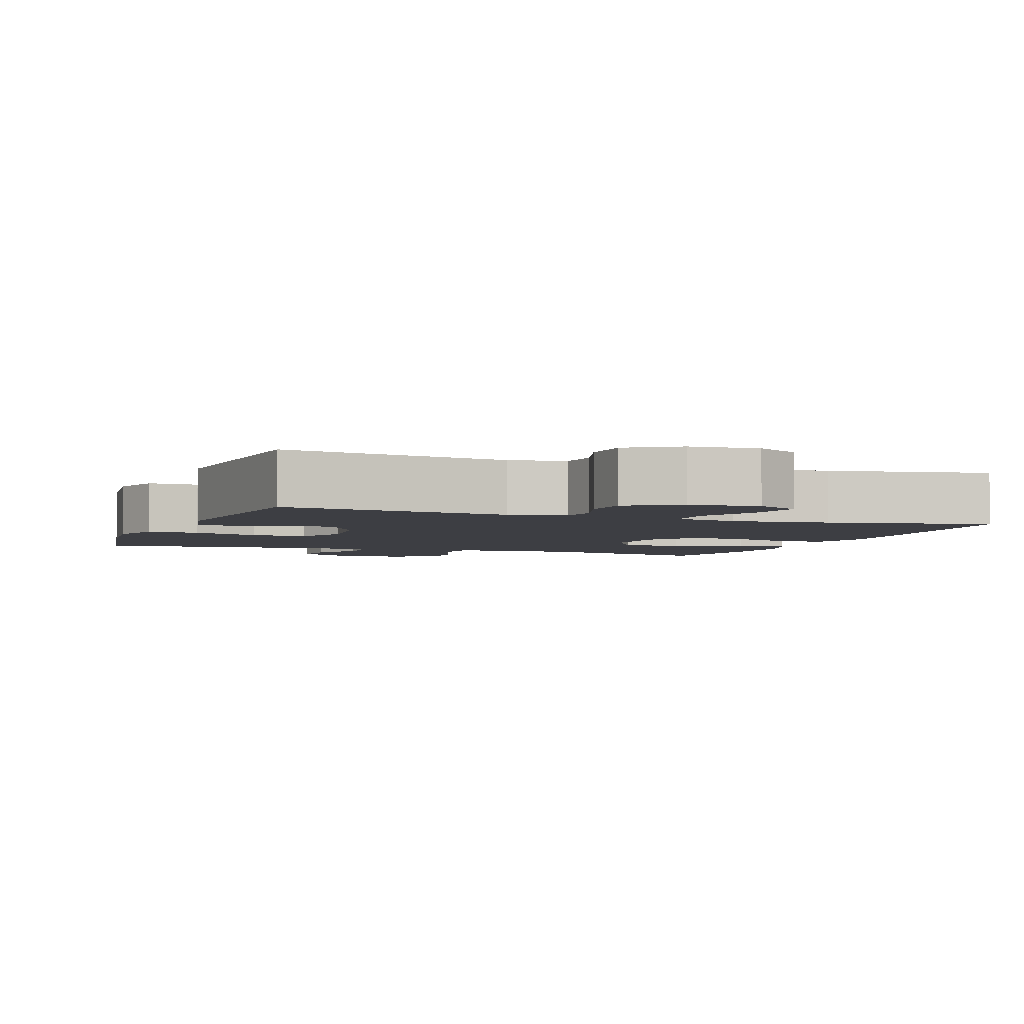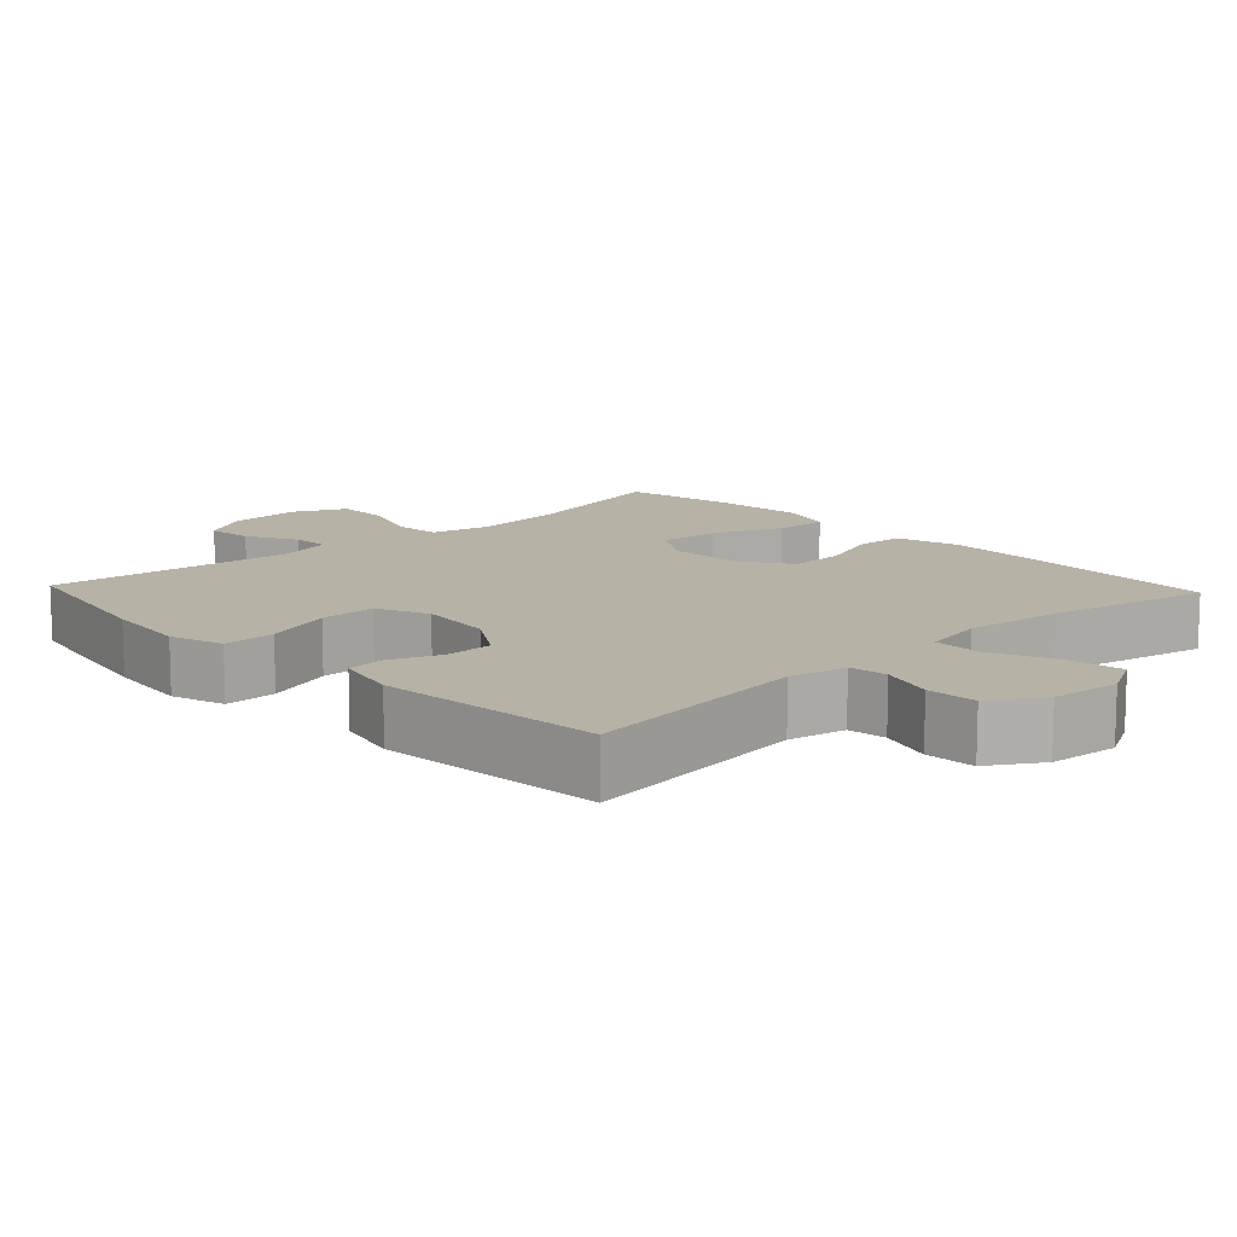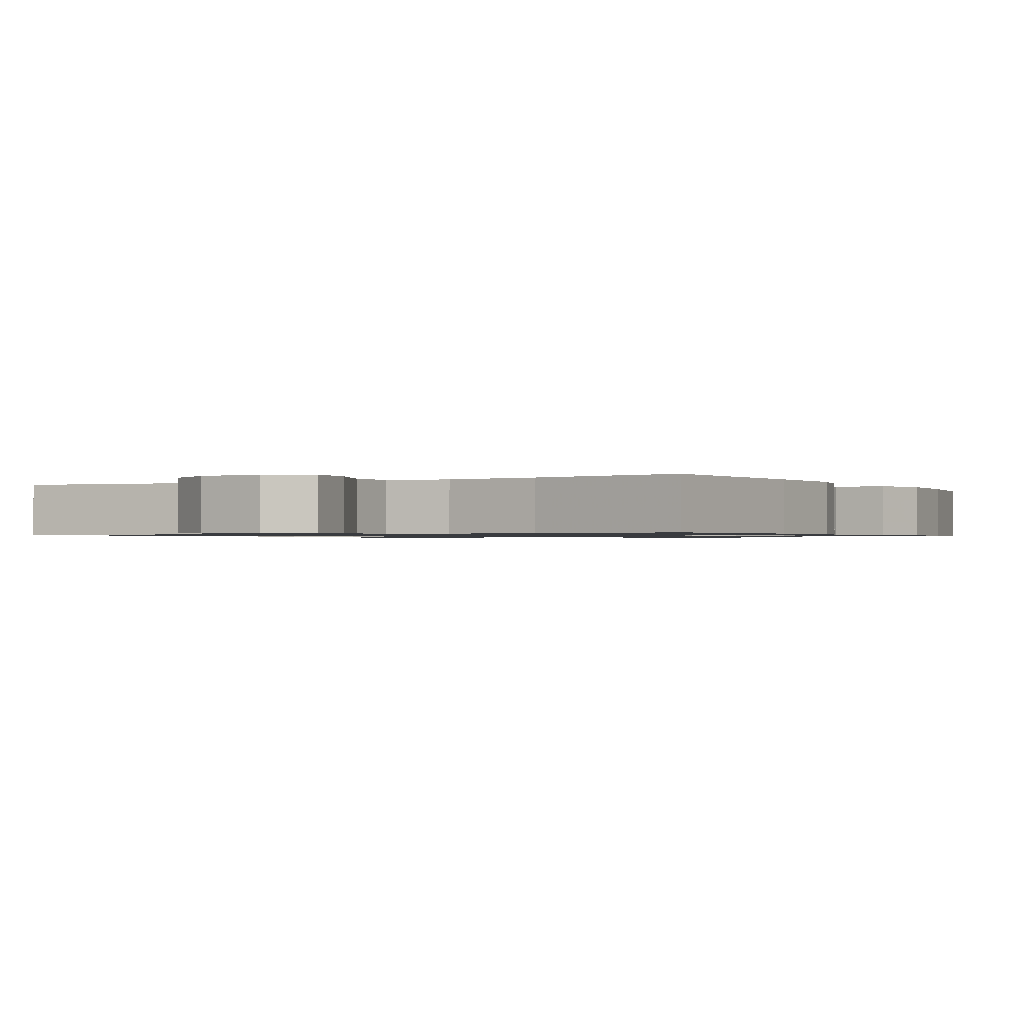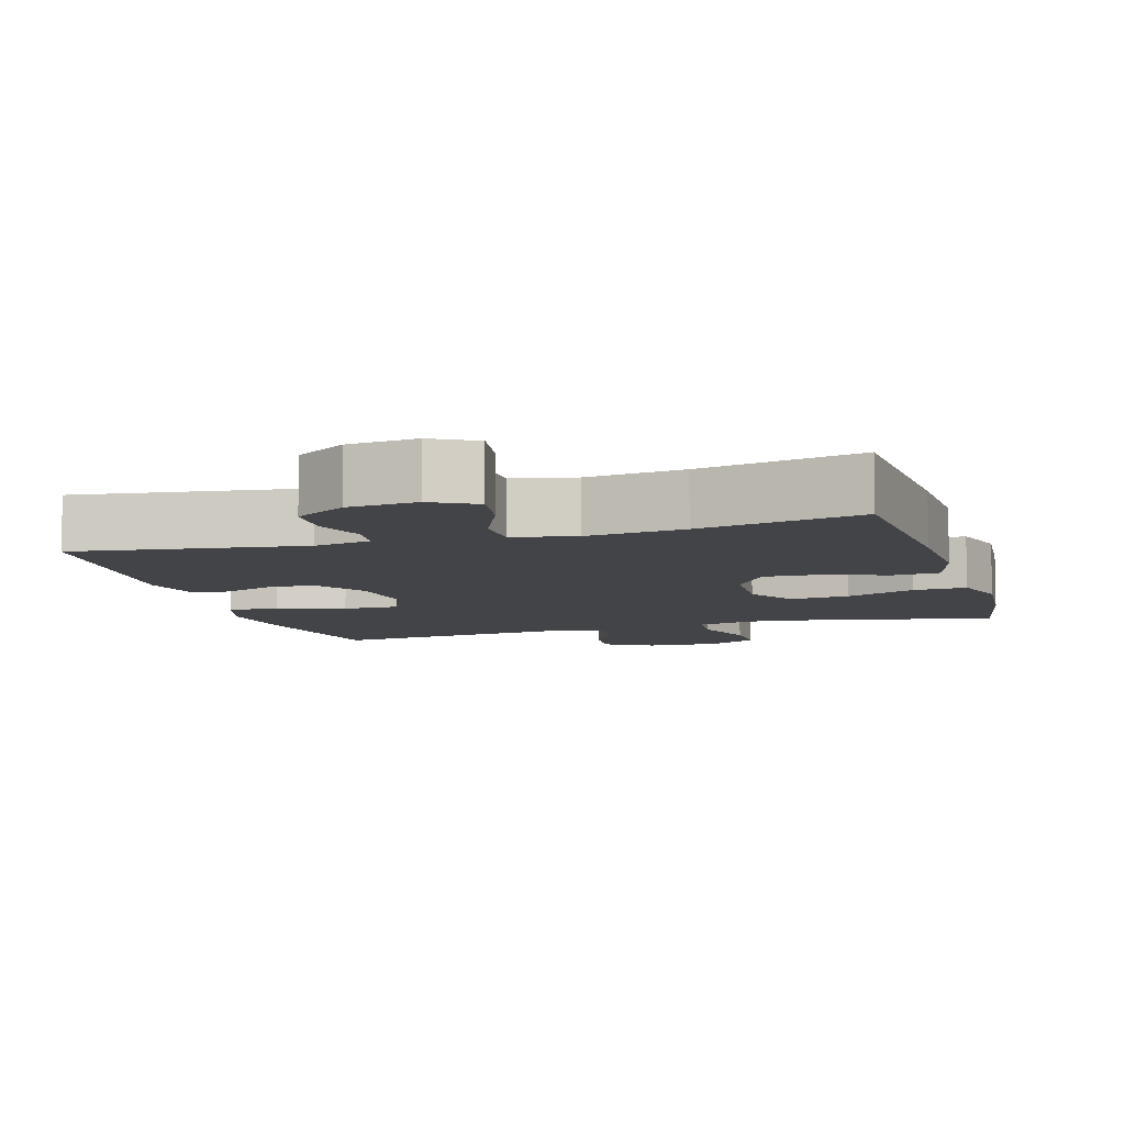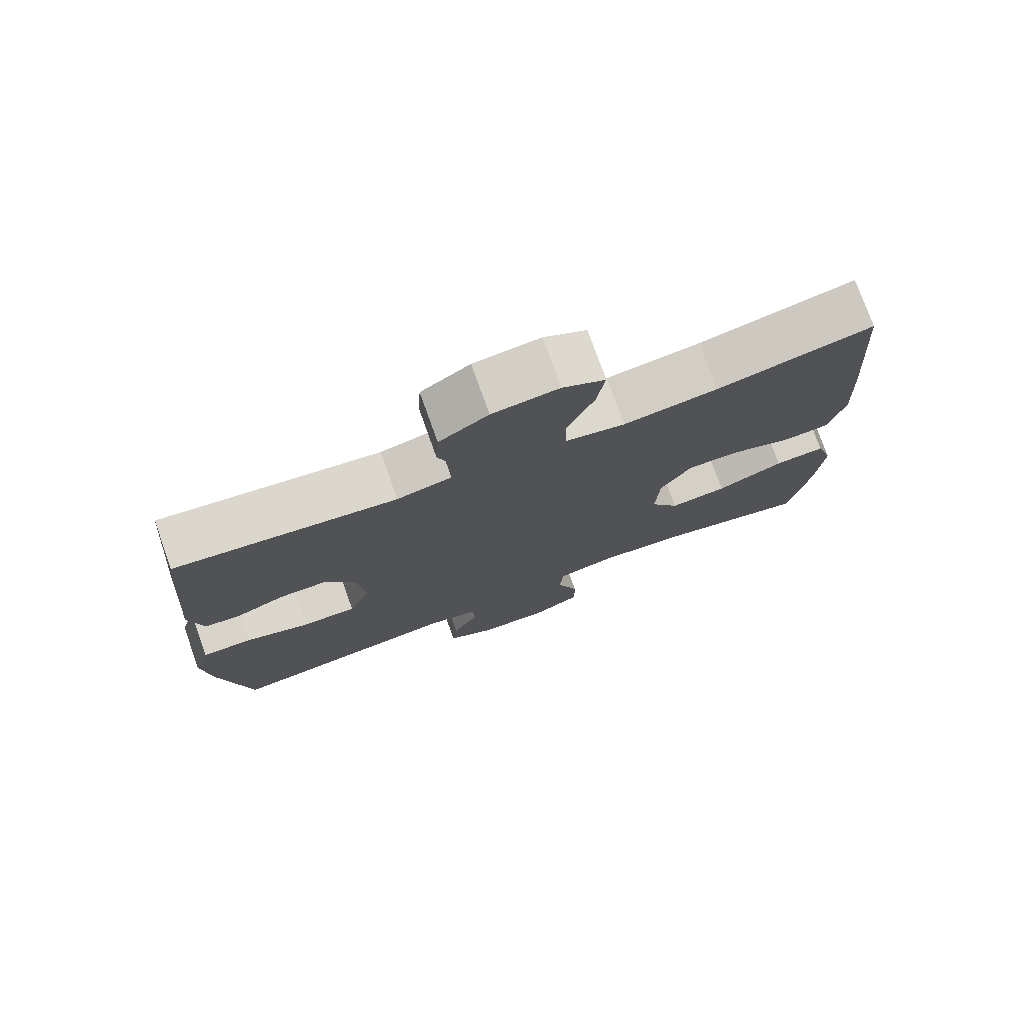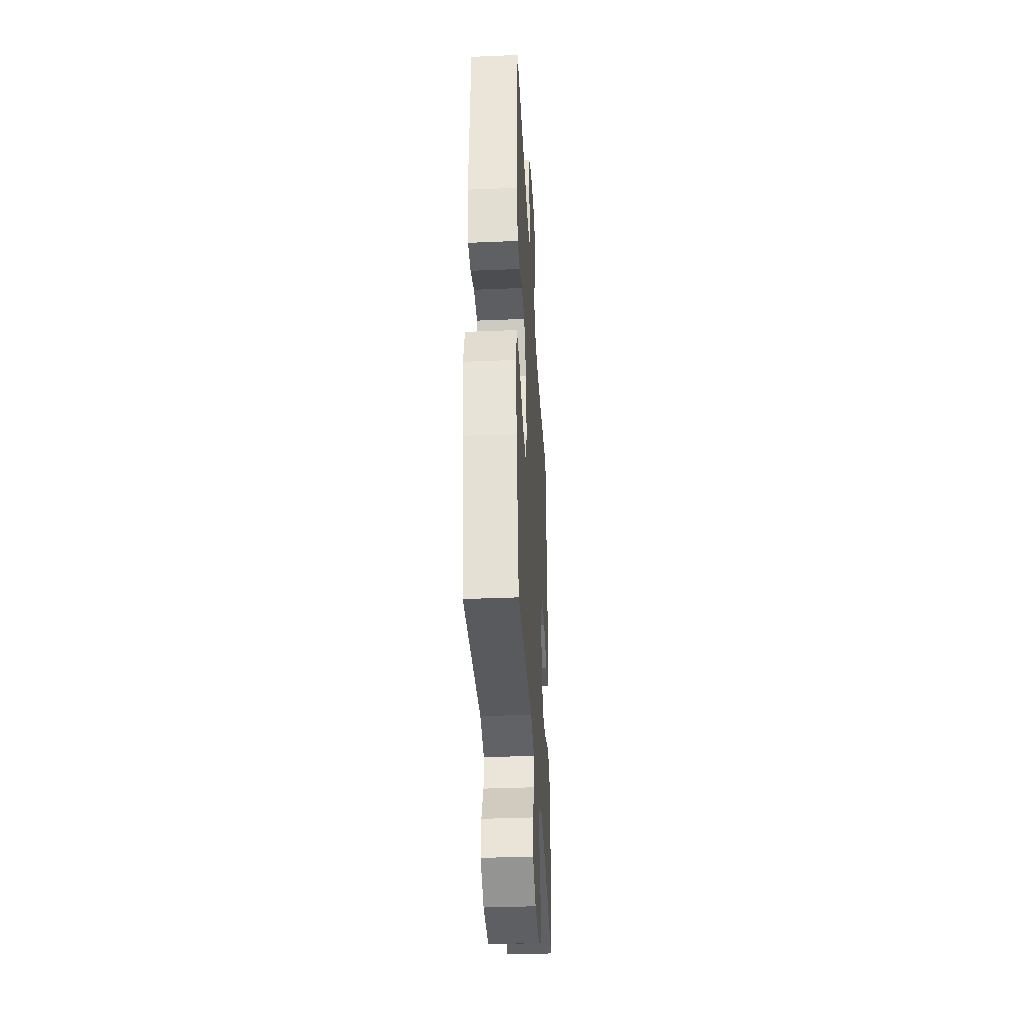
<metadata>
{"format":"obj","ext":"obj","renderer":"f3d","projection":"perspective","resolution":1024,"background":"white","views":[{"elev":-3.7,"azim":-20.6,"up":"+Y"},{"elev":12.3,"azim":-43.2,"up":"+Y"},{"elev":-0.9,"azim":29.3,"up":"+Y"},{"elev":-8.2,"azim":16.5,"up":"+Y"},{"elev":76.3,"azim":-19.7,"up":"+Z"},{"elev":-37.0,"azim":-86.9,"up":"+Z"}]}
</metadata>
<code>
v -0.5 0.07 0.5
v -0.186 0.07 0.457
v -0.108 0.07 0.473
v -0.101 0.07 0.525
v -0.125 0.07 0.598
v -0.121 0.07 0.666
v -0.051 0.07 0.71
v 0.044 0.07 0.719
v 0.105 0.07 0.686
v 0.093 0.07 0.611
v 0.055 0.07 0.523
v 0.056 0.07 0.456
v 0.142 0.07 0.438
v 0.277 0.07 0.454
v 0.5 0.07 0.5
v 0.519 0.07 0.228
v 0.525 0.07 0.095
v 0.502 0.07 0.008
v 0.437 0.07 0.004
v 0.351 0.07 0.035
v 0.273 0.07 0.039
v 0.228 0.07 -0.03
v 0.223 0.07 -0.129
v 0.264 0.07 -0.195
v 0.346 0.07 -0.188
v 0.442 0.07 -0.149
v 0.515 0.07 -0.146
v 0.539 0.07 -0.222
v 0.529 0.07 -0.344
v 0.5 0.07 -0.5
v 0.284 0.07 -0.448
v 0.157 0.07 -0.434
v 0.074 0.07 -0.452
v 0.069 0.07 -0.517
v 0.1 0.07 -0.603
v 0.101 0.07 -0.677
v 0.031 0.07 -0.711
v -0.069 0.07 -0.706
v -0.136 0.07 -0.667
v -0.129 0.07 -0.604
v -0.092 0.07 -0.536
v -0.089 0.07 -0.484
v -0.167 0.07 -0.465
v -0.5 0.07 -0.5
v -0.544 0.07 -0.274
v -0.557 0.07 -0.159
v -0.534 0.07 -0.086
v -0.463 0.07 -0.087
v -0.37 0.07 -0.119
v -0.293 0.07 -0.12
v -0.262 0.07 -0.049
v -0.274 0.07 0.054
v -0.32 0.07 0.126
v -0.386 0.07 0.127
v -0.455 0.07 0.1
v -0.506 0.07 0.106
v -0.526 0.07 0.191
v -0.5 0 0.5
v -0.186 0 0.457
v -0.108 0 0.473
v -0.101 0 0.525
v -0.125 0 0.598
v -0.121 0 0.666
v -0.051 0 0.71
v 0.044 0 0.719
v 0.105 0 0.686
v 0.093 0 0.611
v 0.055 0 0.523
v 0.056 0 0.456
v 0.142 0 0.438
v 0.277 0 0.454
v 0.5 0 0.5
v 0.519 0 0.228
v 0.525 0 0.095
v 0.502 0 0.008
v 0.437 0 0.004
v 0.351 0 0.035
v 0.273 0 0.039
v 0.228 0 -0.03
v 0.223 0 -0.129
v 0.264 0 -0.195
v 0.346 0 -0.188
v 0.442 0 -0.149
v 0.515 0 -0.146
v 0.539 0 -0.222
v 0.529 0 -0.344
v 0.5 0 -0.5
v 0.284 0 -0.448
v 0.157 0 -0.434
v 0.074 0 -0.452
v 0.069 0 -0.517
v 0.1 0 -0.603
v 0.101 0 -0.677
v 0.031 0 -0.711
v -0.069 0 -0.706
v -0.136 0 -0.667
v -0.129 0 -0.604
v -0.092 0 -0.536
v -0.089 0 -0.484
v -0.167 0 -0.465
v -0.5 0 -0.5
v -0.544 0 -0.274
v -0.557 0 -0.159
v -0.534 0 -0.086
v -0.463 0 -0.087
v -0.37 0 -0.119
v -0.293 0 -0.12
v -0.262 0 -0.049
v -0.274 0 0.054
v -0.32 0 0.126
v -0.386 0 0.127
v -0.455 0 0.1
v -0.506 0 0.106
v -0.526 0 0.191
f 54 55 56 57
f 53 54 57 1
f 52 53 1 2
f 51 52 2 3
f 46 47 48 49
f 46 49 50
f 43 44 45 46
f 42 43 46 50
f 38 39 40 41
f 38 41 42
f 37 38 42
f 34 35 36 37
f 33 34 37 42
f 32 33 42 50
f 28 29 30 31
f 25 26 27 28
f 24 25 28 31
f 23 24 31 32
f 17 18 19 20
f 17 20 21
f 14 15 16 17
f 13 14 17 21
f 12 13 21 22
f 8 9 10 11
f 8 11 12
f 7 8 12
f 4 5 6 7
f 3 4 7 12
f 51 3 12 22
f 32 50 51
f 22 23 32 51
f 114 113 112 111
f 58 114 111 110
f 59 58 110 109
f 60 59 109 108
f 106 105 104 103
f 107 106 103
f 103 102 101 100
f 107 103 100 99
f 98 97 96 95
f 99 98 95
f 99 95 94
f 94 93 92 91
f 99 94 91 90
f 107 99 90 89
f 88 87 86 85
f 85 84 83 82
f 88 85 82 81
f 89 88 81 80
f 77 76 75 74
f 78 77 74
f 74 73 72 71
f 78 74 71 70
f 79 78 70 69
f 68 67 66 65
f 69 68 65
f 69 65 64
f 64 63 62 61
f 69 64 61 60
f 79 69 60 108
f 108 107 89
f 108 89 80 79
f 1 58 59 2
f 2 59 60 3
f 3 60 61 4
f 4 61 62 5
f 5 62 63 6
f 6 63 64 7
f 7 64 65 8
f 8 65 66 9
f 9 66 67 10
f 10 67 68 11
f 11 68 69 12
f 12 69 70 13
f 13 70 71 14
f 14 71 72 15
f 15 72 73 16
f 16 73 74 17
f 17 74 75 18
f 18 75 76 19
f 19 76 77 20
f 20 77 78 21
f 21 78 79 22
f 22 79 80 23
f 23 80 81 24
f 24 81 82 25
f 25 82 83 26
f 26 83 84 27
f 27 84 85 28
f 28 85 86 29
f 29 86 87 30
f 30 87 88 31
f 31 88 89 32
f 32 89 90 33
f 33 90 91 34
f 34 91 92 35
f 35 92 93 36
f 36 93 94 37
f 37 94 95 38
f 38 95 96 39
f 39 96 97 40
f 40 97 98 41
f 41 98 99 42
f 42 99 100 43
f 43 100 101 44
f 44 101 102 45
f 45 102 103 46
f 46 103 104 47
f 47 104 105 48
f 48 105 106 49
f 49 106 107 50
f 50 107 108 51
f 51 108 109 52
f 52 109 110 53
f 53 110 111 54
f 54 111 112 55
f 55 112 113 56
f 56 113 114 57
f 57 114 58 1

</code>
